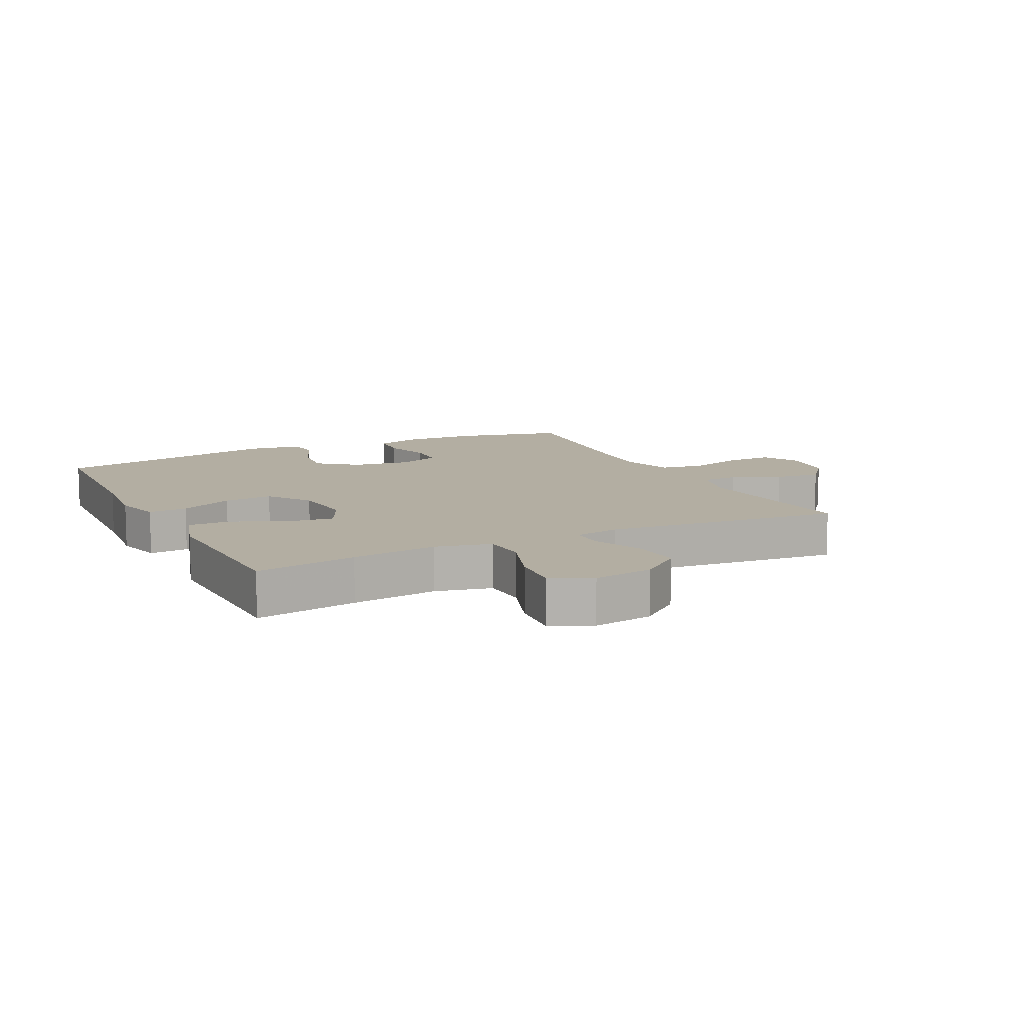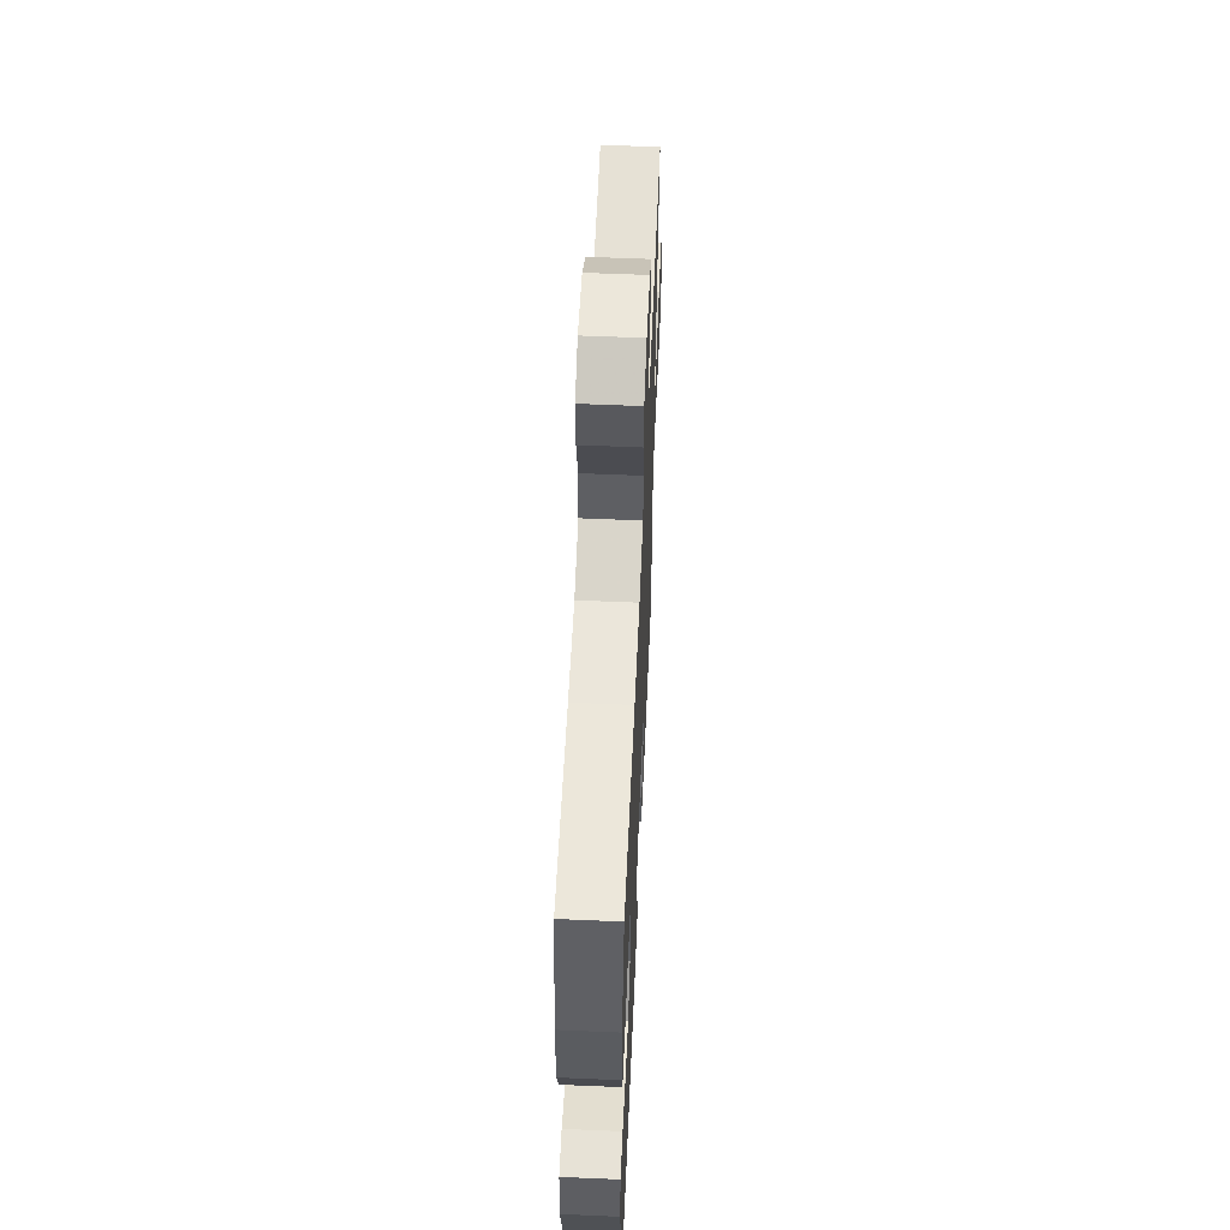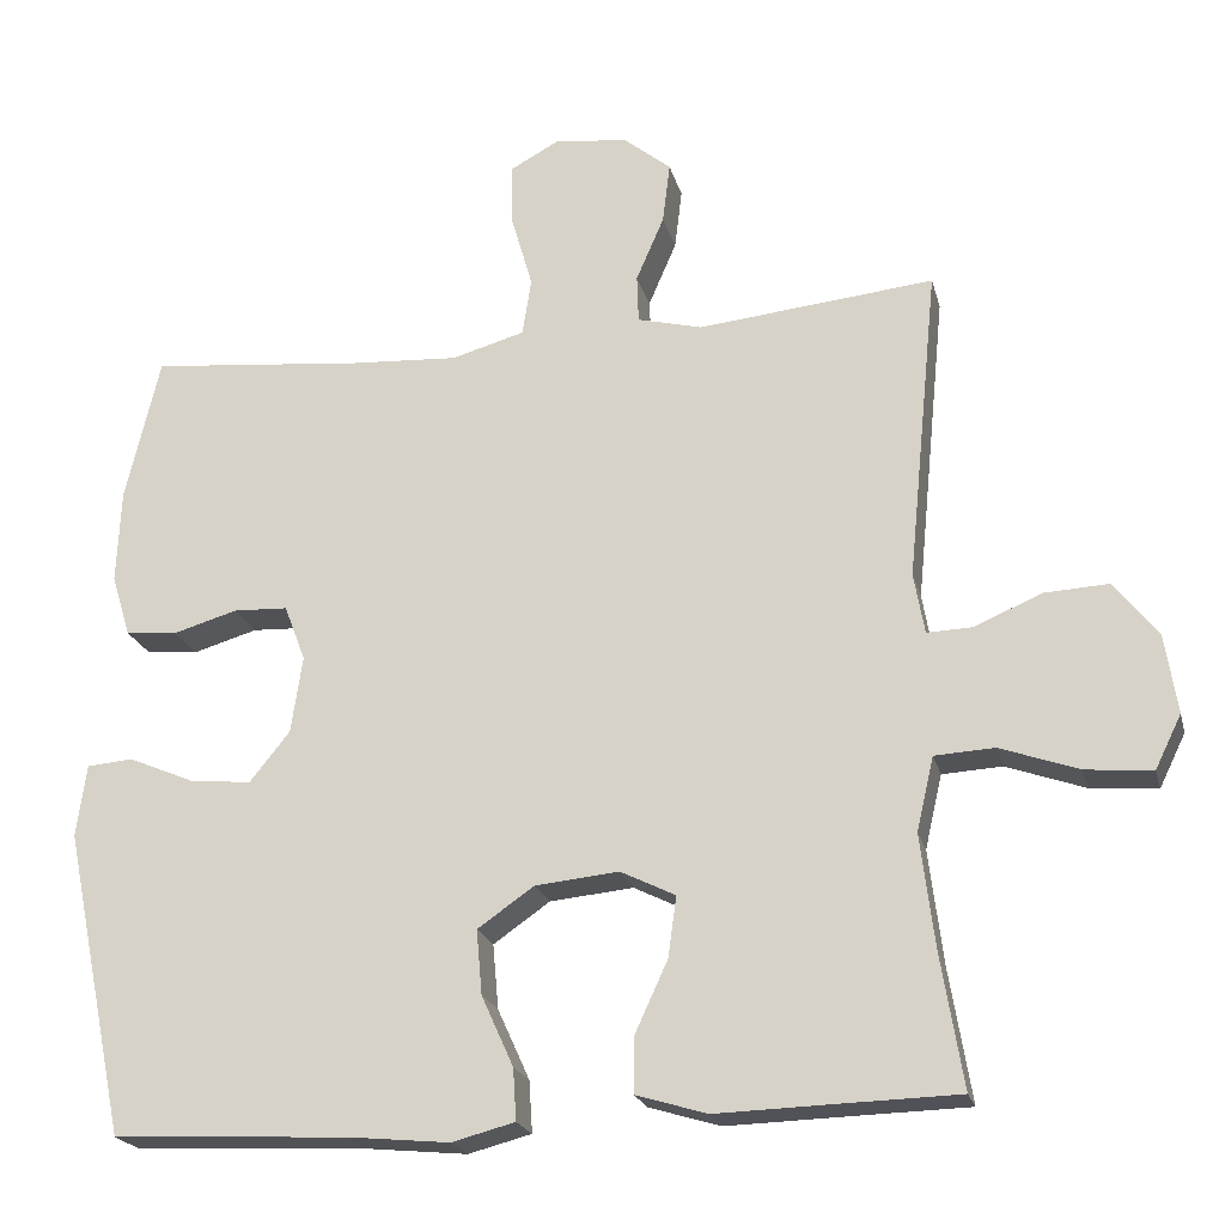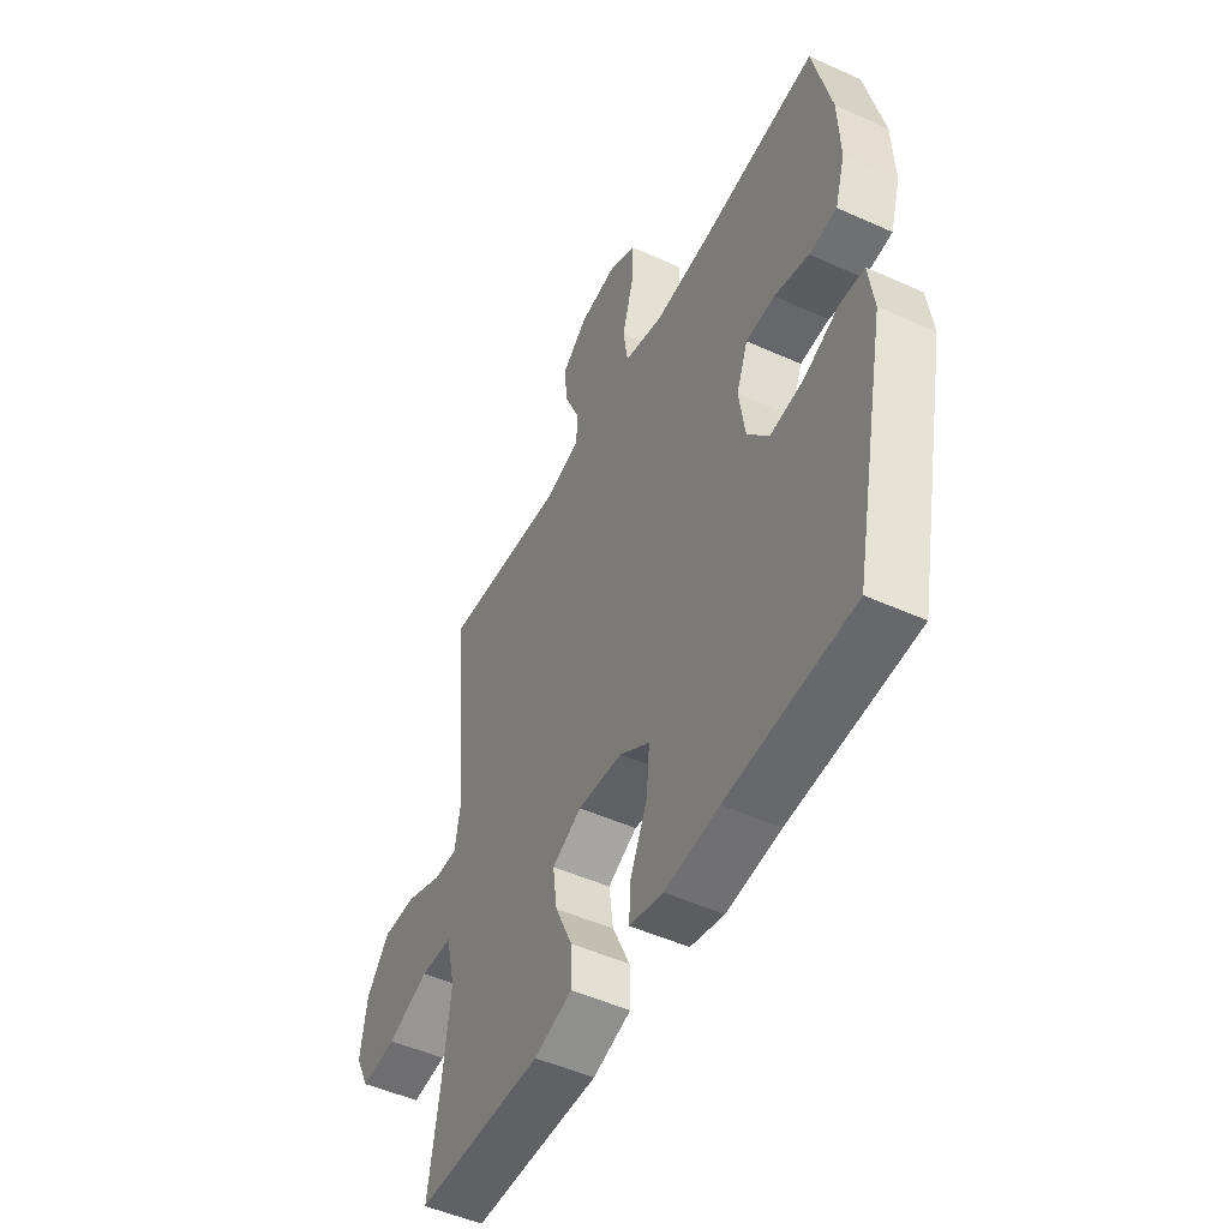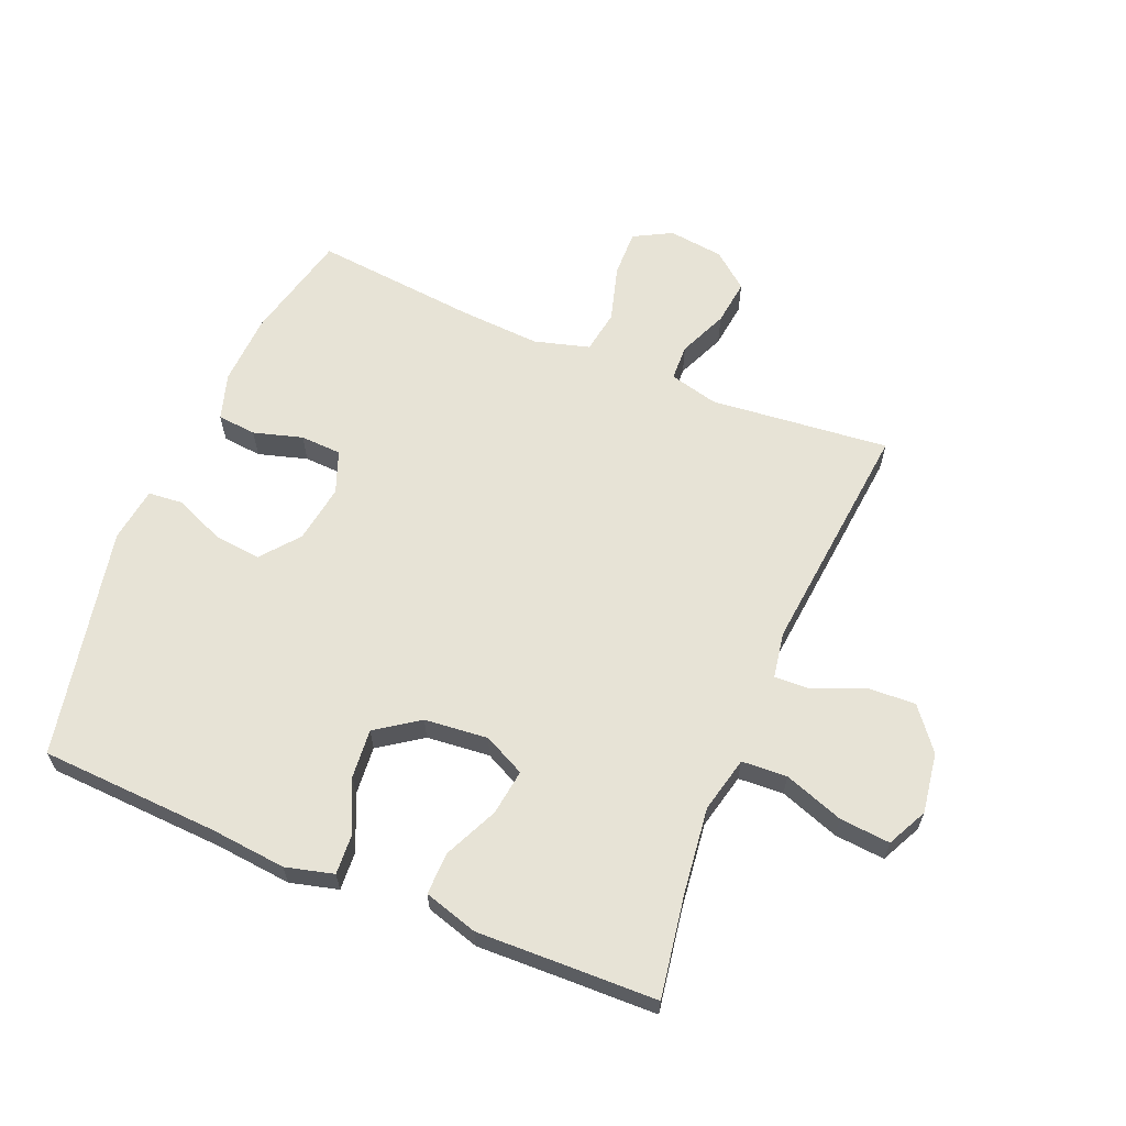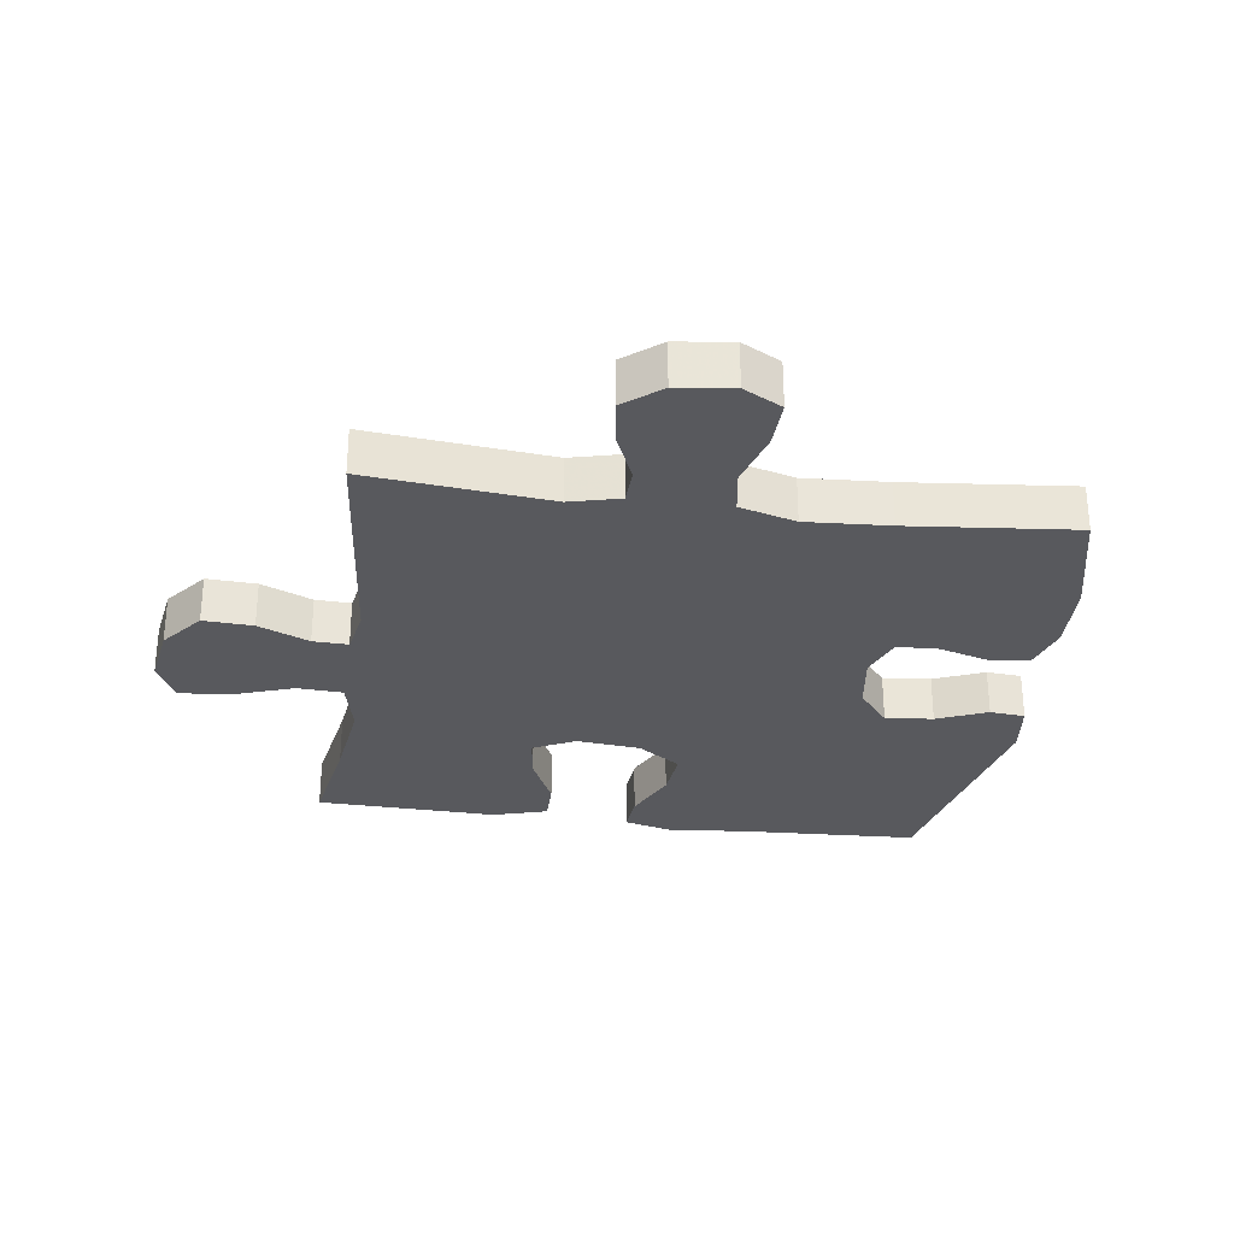
<metadata>
{"format":"obj","ext":"obj","renderer":"f3d","projection":"perspective","resolution":1024,"background":"white","views":[{"elev":10.8,"azim":-116.4,"up":"+Y"},{"elev":58.5,"azim":92.5,"up":"+Z"},{"elev":-21.3,"azim":-166.3,"up":"+Z"},{"elev":-49.8,"azim":63.6,"up":"+Z"},{"elev":62.7,"azim":-157.4,"up":"+Y"},{"elev":-29.8,"azim":-8.0,"up":"+Y"}]}
</metadata>
<code>
v 0.5 0.07 -0.5
v 0.213 0.07 -0.514
v 0.09 0.07 -0.526
v 0.013 0.07 -0.506
v 0.017 0.07 -0.443
v 0.056 0.07 -0.357
v 0.063 0.07 -0.278
v -0.006 0.07 -0.23
v -0.108 0.07 -0.22
v -0.175 0.07 -0.253
v -0.165 0.07 -0.327
v -0.125 0.07 -0.414
v -0.124 0.07 -0.482
v -0.211 0.07 -0.508
v -0.348 0.07 -0.504
v -0.5 0.07 -0.5
v -0.473 0.07 -0.336
v -0.456 0.07 -0.198
v -0.477 0.07 -0.108
v -0.55 0.07 -0.104
v -0.646 0.07 -0.138
v -0.727 0.07 -0.145
v -0.759 0.07 -0.08
v -0.744 0.07 0.017
v -0.691 0.07 0.084
v -0.612 0.07 0.08
v -0.531 0.07 0.045
v -0.475 0.07 0.043
v -0.462 0.07 0.117
v -0.5 0.07 0.5
v -0.212 0.07 0.471
v -0.133 0.07 0.491
v -0.131 0.07 0.549
v -0.165 0.07 0.628
v -0.174 0.07 0.702
v -0.116 0.07 0.749
v -0.027 0.07 0.76
v 0.034 0.07 0.727
v 0.032 0.07 0.651
v 0.006 0.07 0.561
v 0.017 0.07 0.491
v 0.106 0.07 0.466
v 0.237 0.07 0.474
v 0.5 0.07 0.5
v 0.542 0.07 0.323
v 0.547 0.07 0.208
v 0.524 0.07 0.133
v 0.461 0.07 0.127
v 0.382 0.07 0.15
v 0.316 0.07 0.147
v 0.29 0.07 0.079
v 0.304 0.07 -0.015
v 0.353 0.07 -0.076
v 0.429 0.07 -0.068
v 0.509 0.07 -0.034
v 0.565 0.07 -0.039
v 0.577 0.07 -0.127
v 0.5 0 -0.5
v 0.213 0 -0.514
v 0.09 0 -0.526
v 0.013 0 -0.506
v 0.017 0 -0.443
v 0.056 0 -0.357
v 0.063 0 -0.278
v -0.006 0 -0.23
v -0.108 0 -0.22
v -0.175 0 -0.253
v -0.165 0 -0.327
v -0.125 0 -0.414
v -0.124 0 -0.482
v -0.211 0 -0.508
v -0.348 0 -0.504
v -0.5 0 -0.5
v -0.473 0 -0.336
v -0.456 0 -0.198
v -0.477 0 -0.108
v -0.55 0 -0.104
v -0.646 0 -0.138
v -0.727 0 -0.145
v -0.759 0 -0.08
v -0.744 0 0.017
v -0.691 0 0.084
v -0.612 0 0.08
v -0.531 0 0.045
v -0.475 0 0.043
v -0.462 0 0.117
v -0.5 0 0.5
v -0.212 0 0.471
v -0.133 0 0.491
v -0.131 0 0.549
v -0.165 0 0.628
v -0.174 0 0.702
v -0.116 0 0.749
v -0.027 0 0.76
v 0.034 0 0.727
v 0.032 0 0.651
v 0.006 0 0.561
v 0.017 0 0.491
v 0.106 0 0.466
v 0.237 0 0.474
v 0.5 0 0.5
v 0.542 0 0.323
v 0.547 0 0.208
v 0.524 0 0.133
v 0.461 0 0.127
v 0.382 0 0.15
v 0.316 0 0.147
v 0.29 0 0.079
v 0.304 0 -0.015
v 0.353 0 -0.076
v 0.429 0 -0.068
v 0.509 0 -0.034
v 0.565 0 -0.039
v 0.577 0 -0.127
f 54 55 56 57
f 53 54 57 1
f 52 53 1 2
f 51 52 2 3
f 46 47 48 49
f 46 49 50
f 43 44 45 46
f 42 43 46 50
f 41 42 50 51
f 37 38 39 40
f 37 40 41
f 36 37 41
f 33 34 35 36
f 32 33 36 41
f 31 32 41 51
f 29 30 31 51
f 24 25 26 27
f 24 27 28
f 23 24 28
f 20 21 22 23
f 19 20 23 28
f 18 19 28 29
f 15 16 17
f 15 17 18
f 11 12 13 14
f 10 11 14 15
f 3 4 5 6
f 3 6 7
f 51 3 7
f 29 51 7 8
f 10 15 18 29
f 9 10 29
f 8 9 29
f 114 113 112 111
f 58 114 111 110
f 59 58 110 109
f 60 59 109 108
f 106 105 104 103
f 107 106 103
f 103 102 101 100
f 107 103 100 99
f 108 107 99 98
f 97 96 95 94
f 98 97 94
f 98 94 93
f 93 92 91 90
f 98 93 90 89
f 108 98 89 88
f 108 88 87 86
f 84 83 82 81
f 85 84 81
f 85 81 80
f 80 79 78 77
f 85 80 77 76
f 86 85 76 75
f 74 73 72
f 75 74 72
f 71 70 69 68
f 72 71 68 67
f 63 62 61 60
f 64 63 60
f 64 60 108
f 65 64 108 86
f 86 75 72 67
f 86 67 66
f 86 66 65
f 1 58 59 2
f 2 59 60 3
f 3 60 61 4
f 4 61 62 5
f 5 62 63 6
f 6 63 64 7
f 7 64 65 8
f 8 65 66 9
f 9 66 67 10
f 10 67 68 11
f 11 68 69 12
f 12 69 70 13
f 13 70 71 14
f 14 71 72 15
f 15 72 73 16
f 16 73 74 17
f 17 74 75 18
f 18 75 76 19
f 19 76 77 20
f 20 77 78 21
f 21 78 79 22
f 22 79 80 23
f 23 80 81 24
f 24 81 82 25
f 25 82 83 26
f 26 83 84 27
f 27 84 85 28
f 28 85 86 29
f 29 86 87 30
f 30 87 88 31
f 31 88 89 32
f 32 89 90 33
f 33 90 91 34
f 34 91 92 35
f 35 92 93 36
f 36 93 94 37
f 37 94 95 38
f 38 95 96 39
f 39 96 97 40
f 40 97 98 41
f 41 98 99 42
f 42 99 100 43
f 43 100 101 44
f 44 101 102 45
f 45 102 103 46
f 46 103 104 47
f 47 104 105 48
f 48 105 106 49
f 49 106 107 50
f 50 107 108 51
f 51 108 109 52
f 52 109 110 53
f 53 110 111 54
f 54 111 112 55
f 55 112 113 56
f 56 113 114 57
f 57 114 58 1

</code>
